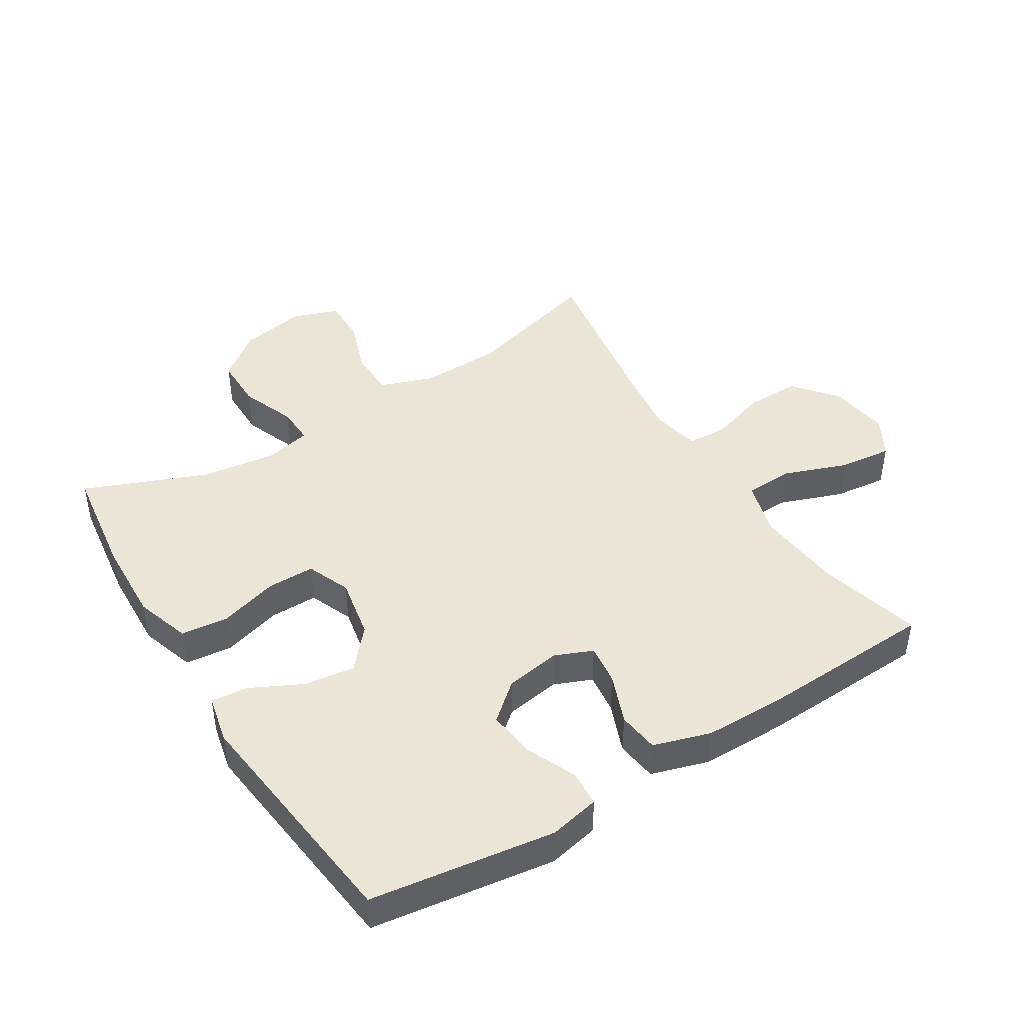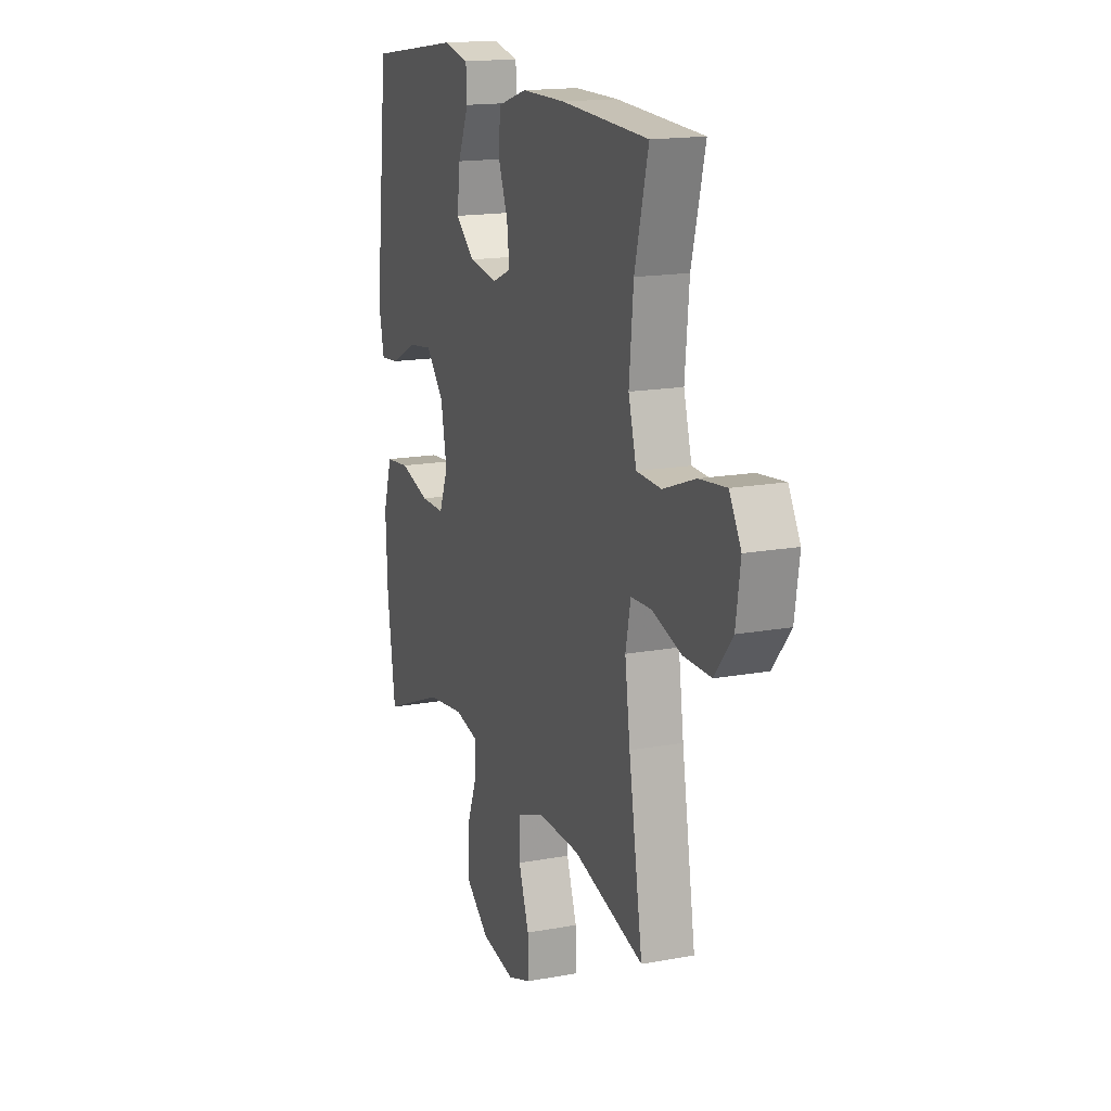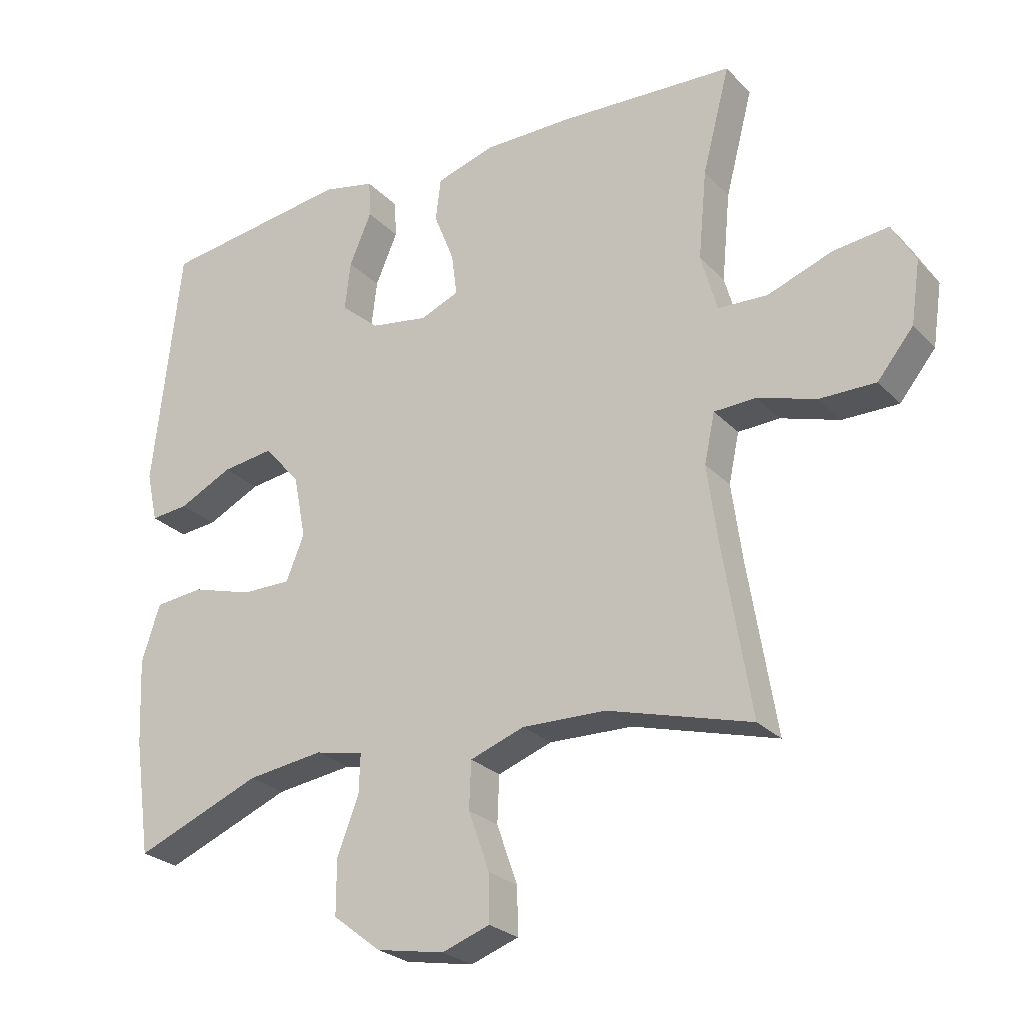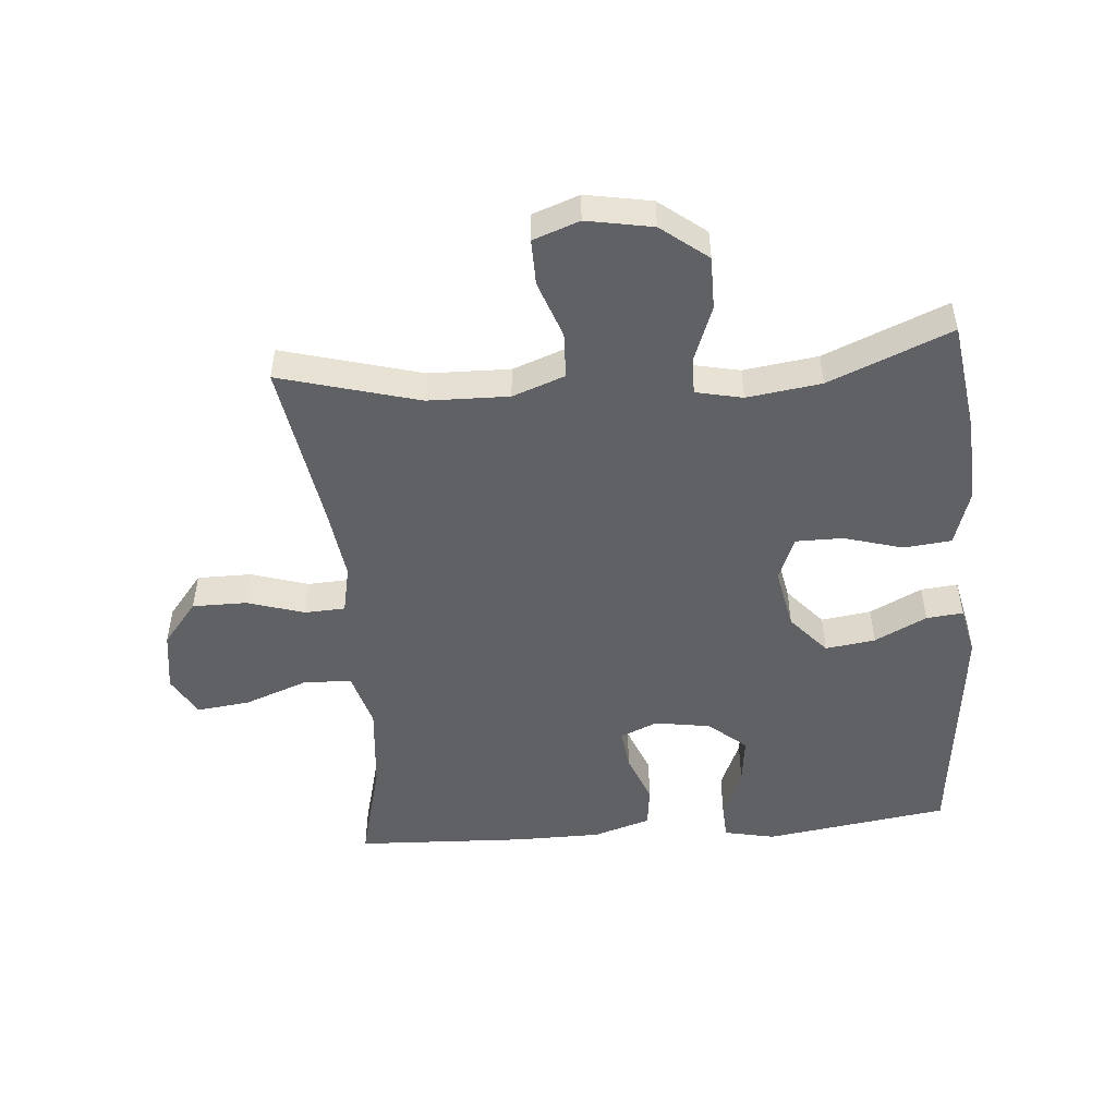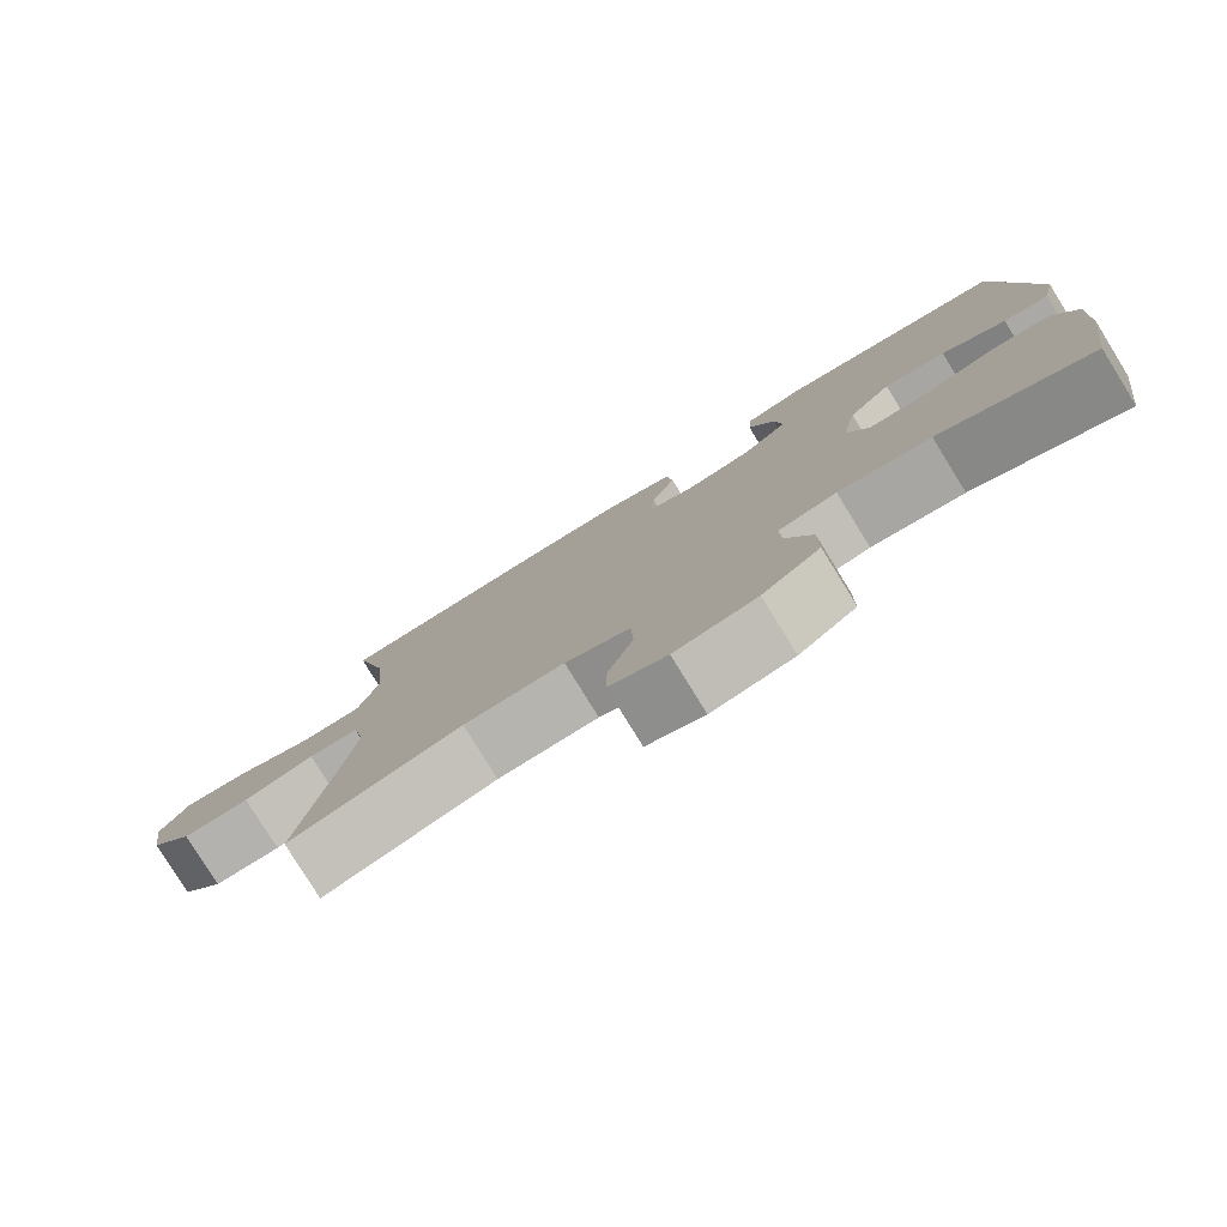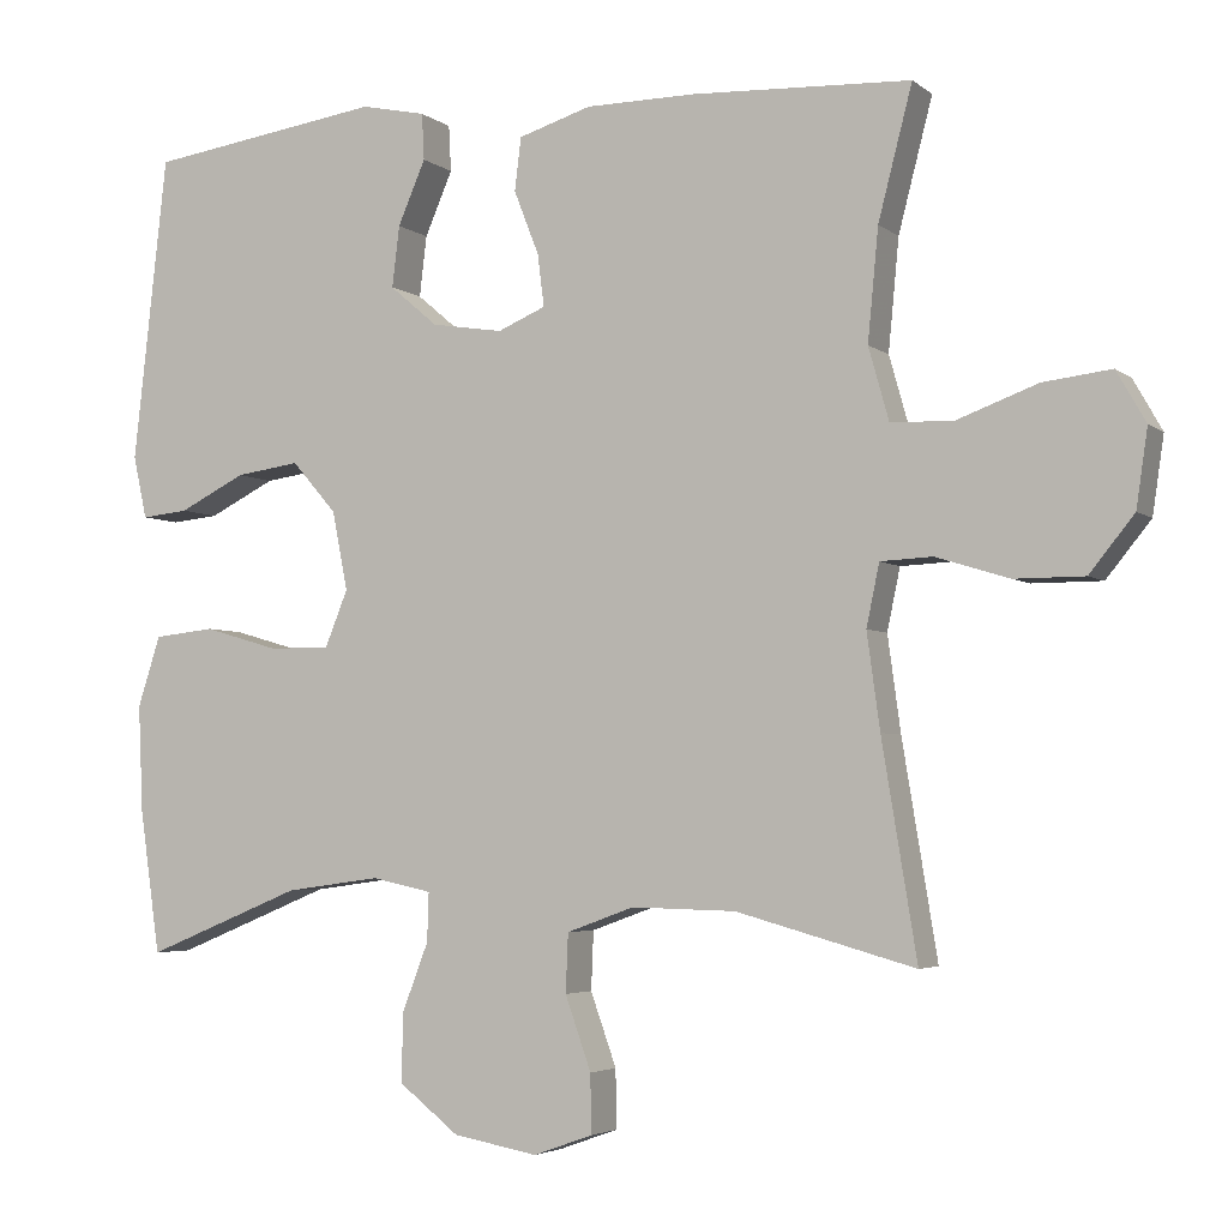
<metadata>
{"format":"obj","ext":"obj","renderer":"f3d","projection":"perspective","resolution":1024,"background":"white","views":[{"elev":44.3,"azim":-32.0,"up":"+Y"},{"elev":16.3,"azim":69.3,"up":"+Z"},{"elev":-25.6,"azim":32.5,"up":"+Z"},{"elev":-50.1,"azim":-175.2,"up":"+Y"},{"elev":-79.7,"azim":-148.3,"up":"+Z"},{"elev":-4.0,"azim":24.8,"up":"+Z"}]}
</metadata>
<code>
v 0.5 0.07 0.5
v 0.458 0.07 0.338
v 0.445 0.07 0.201
v 0.47 0.07 0.112
v 0.546 0.07 0.109
v 0.646 0.07 0.146
v 0.73 0.07 0.156
v 0.766 0.07 0.093
v 0.752 0.07 -0.002
v 0.697 0.07 -0.07
v 0.611 0.07 -0.07
v 0.521 0.07 -0.042
v 0.457 0.07 -0.045
v 0.441 0.07 -0.121
v 0.457 0.07 -0.238
v 0.5 0.07 -0.5
v 0.28 0.07 -0.439
v 0.152 0.07 -0.436
v 0.069 0.07 -0.466
v 0.066 0.07 -0.538
v 0.098 0.07 -0.628
v 0.099 0.07 -0.7
v 0.026 0.07 -0.726
v -0.078 0.07 -0.707
v -0.151 0.07 -0.65
v -0.151 0.07 -0.567
v -0.118 0.07 -0.481
v -0.116 0.07 -0.421
v -0.19 0.07 -0.405
v -0.307 0.07 -0.421
v -0.5 0.07 -0.5
v -0.525 0.07 -0.324
v -0.531 0.07 -0.192
v -0.503 0.07 -0.105
v -0.428 0.07 -0.097
v -0.335 0.07 -0.124
v -0.26 0.07 -0.124
v -0.232 0.07 -0.055
v -0.251 0.07 0.042
v -0.306 0.07 0.105
v -0.385 0.07 0.094
v -0.467 0.07 0.053
v -0.525 0.07 0.047
v -0.542 0.07 0.124
v -0.5 0.07 0.5
v -0.21 0.07 0.542
v -0.13 0.07 0.525
v -0.127 0.07 0.468
v -0.161 0.07 0.389
v -0.17 0.07 0.314
v -0.111 0.07 0.264
v -0.023 0.07 0.25
v 0.036 0.07 0.275
v 0.028 0.07 0.339
v -0.003 0.07 0.418
v 0.005 0.07 0.483
v 0.095 0.07 0.511
v 0.23 0.07 0.512
v 0.5 0 0.5
v 0.458 0 0.338
v 0.445 0 0.201
v 0.47 0 0.112
v 0.546 0 0.109
v 0.646 0 0.146
v 0.73 0 0.156
v 0.766 0 0.093
v 0.752 0 -0.002
v 0.697 0 -0.07
v 0.611 0 -0.07
v 0.521 0 -0.042
v 0.457 0 -0.045
v 0.441 0 -0.121
v 0.457 0 -0.238
v 0.5 0 -0.5
v 0.28 0 -0.439
v 0.152 0 -0.436
v 0.069 0 -0.466
v 0.066 0 -0.538
v 0.098 0 -0.628
v 0.099 0 -0.7
v 0.026 0 -0.726
v -0.078 0 -0.707
v -0.151 0 -0.65
v -0.151 0 -0.567
v -0.118 0 -0.481
v -0.116 0 -0.421
v -0.19 0 -0.405
v -0.307 0 -0.421
v -0.5 0 -0.5
v -0.525 0 -0.324
v -0.531 0 -0.192
v -0.503 0 -0.105
v -0.428 0 -0.097
v -0.335 0 -0.124
v -0.26 0 -0.124
v -0.232 0 -0.055
v -0.251 0 0.042
v -0.306 0 0.105
v -0.385 0 0.094
v -0.467 0 0.053
v -0.525 0 0.047
v -0.542 0 0.124
v -0.5 0 0.5
v -0.21 0 0.542
v -0.13 0 0.525
v -0.127 0 0.468
v -0.161 0 0.389
v -0.17 0 0.314
v -0.111 0 0.264
v -0.023 0 0.25
v 0.036 0 0.275
v 0.028 0 0.339
v -0.003 0 0.418
v 0.005 0 0.483
v 0.095 0 0.511
v 0.23 0 0.512
f 58 1 2
f 57 58 2
f 56 57 2
f 55 56 2
f 54 55 2
f 53 54 2 3
f 52 53 3 4
f 51 52 4
f 47 48 49
f 46 47 49
f 45 46 49
f 44 45 49
f 43 44 49
f 42 43 49
f 41 42 49
f 40 41 49 50
f 39 40 50 51
f 34 35 36
f 33 34 36
f 32 33 36
f 31 32 36
f 30 31 36
f 29 30 36 37
f 28 29 37 38
f 25 26 27
f 24 25 27
f 23 24 27
f 22 23 27
f 21 22 27
f 20 21 27
f 19 20 27 28
f 39 51 4
f 38 39 4
f 28 38 4
f 19 28 4
f 18 19 4
f 10 11 12
f 9 10 12
f 8 9 12
f 7 8 12
f 6 7 12
f 5 6 12
f 5 12 13
f 4 5 13
f 4 13 14
f 18 4 14
f 17 18 14
f 17 14 15
f 15 16 17
f 60 59 116
f 60 116 115
f 60 115 114
f 60 114 113
f 60 113 112
f 61 60 112 111
f 62 61 111 110
f 62 110 109
f 107 106 105
f 107 105 104
f 107 104 103
f 107 103 102
f 107 102 101
f 107 101 100
f 107 100 99
f 108 107 99 98
f 109 108 98 97
f 94 93 92
f 94 92 91
f 94 91 90
f 94 90 89
f 94 89 88
f 95 94 88 87
f 96 95 87 86
f 85 84 83
f 85 83 82
f 85 82 81
f 85 81 80
f 85 80 79
f 85 79 78
f 86 85 78 77
f 62 109 97
f 62 97 96
f 62 96 86
f 62 86 77
f 62 77 76
f 70 69 68
f 70 68 67
f 70 67 66
f 70 66 65
f 70 65 64
f 70 64 63
f 71 70 63
f 71 63 62
f 72 71 62
f 72 62 76
f 72 76 75
f 73 72 75
f 75 74 73
f 1 59 60 2
f 2 60 61 3
f 3 61 62 4
f 4 62 63 5
f 5 63 64 6
f 6 64 65 7
f 7 65 66 8
f 8 66 67 9
f 9 67 68 10
f 10 68 69 11
f 11 69 70 12
f 12 70 71 13
f 13 71 72 14
f 14 72 73 15
f 15 73 74 16
f 16 74 75 17
f 17 75 76 18
f 18 76 77 19
f 19 77 78 20
f 20 78 79 21
f 21 79 80 22
f 22 80 81 23
f 23 81 82 24
f 24 82 83 25
f 25 83 84 26
f 26 84 85 27
f 27 85 86 28
f 28 86 87 29
f 29 87 88 30
f 30 88 89 31
f 31 89 90 32
f 32 90 91 33
f 33 91 92 34
f 34 92 93 35
f 35 93 94 36
f 36 94 95 37
f 37 95 96 38
f 38 96 97 39
f 39 97 98 40
f 40 98 99 41
f 41 99 100 42
f 42 100 101 43
f 43 101 102 44
f 44 102 103 45
f 45 103 104 46
f 46 104 105 47
f 47 105 106 48
f 48 106 107 49
f 49 107 108 50
f 50 108 109 51
f 51 109 110 52
f 52 110 111 53
f 53 111 112 54
f 54 112 113 55
f 55 113 114 56
f 56 114 115 57
f 57 115 116 58
f 58 116 59 1

</code>
